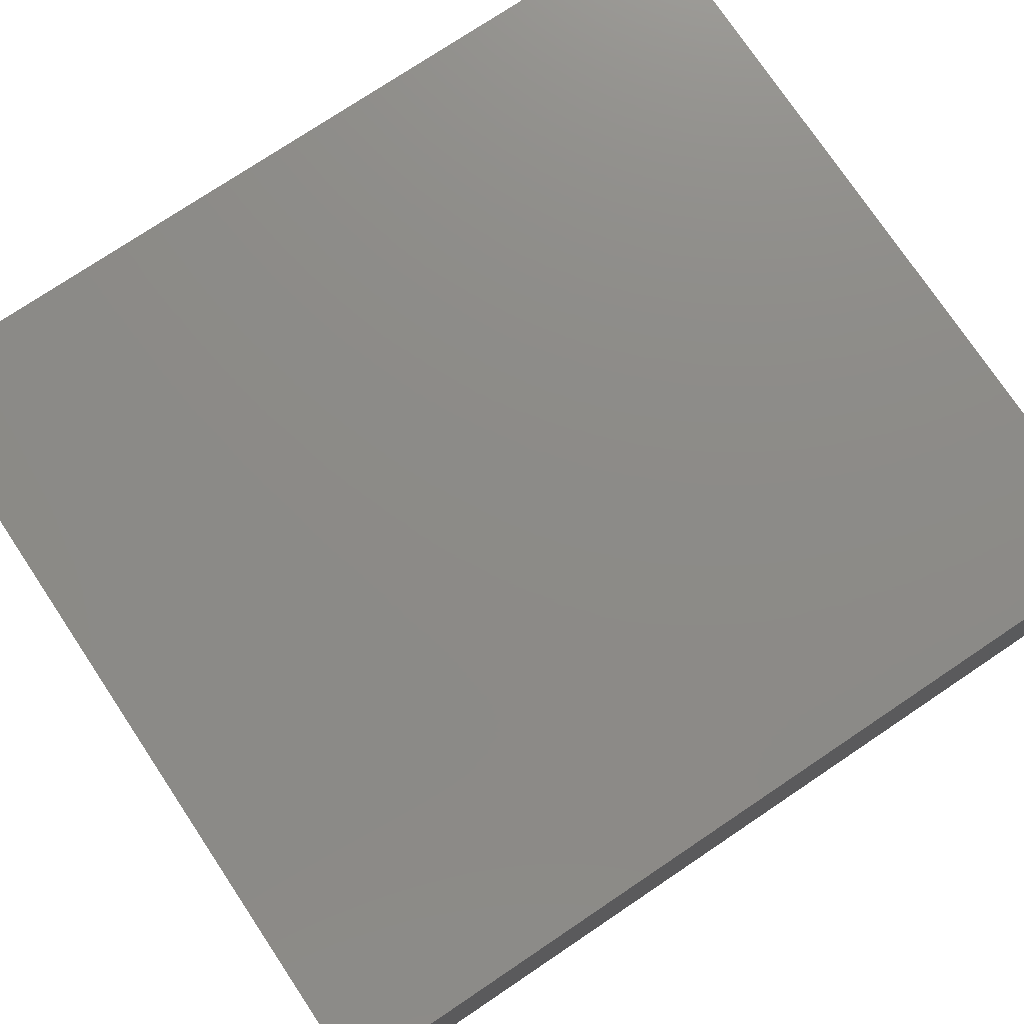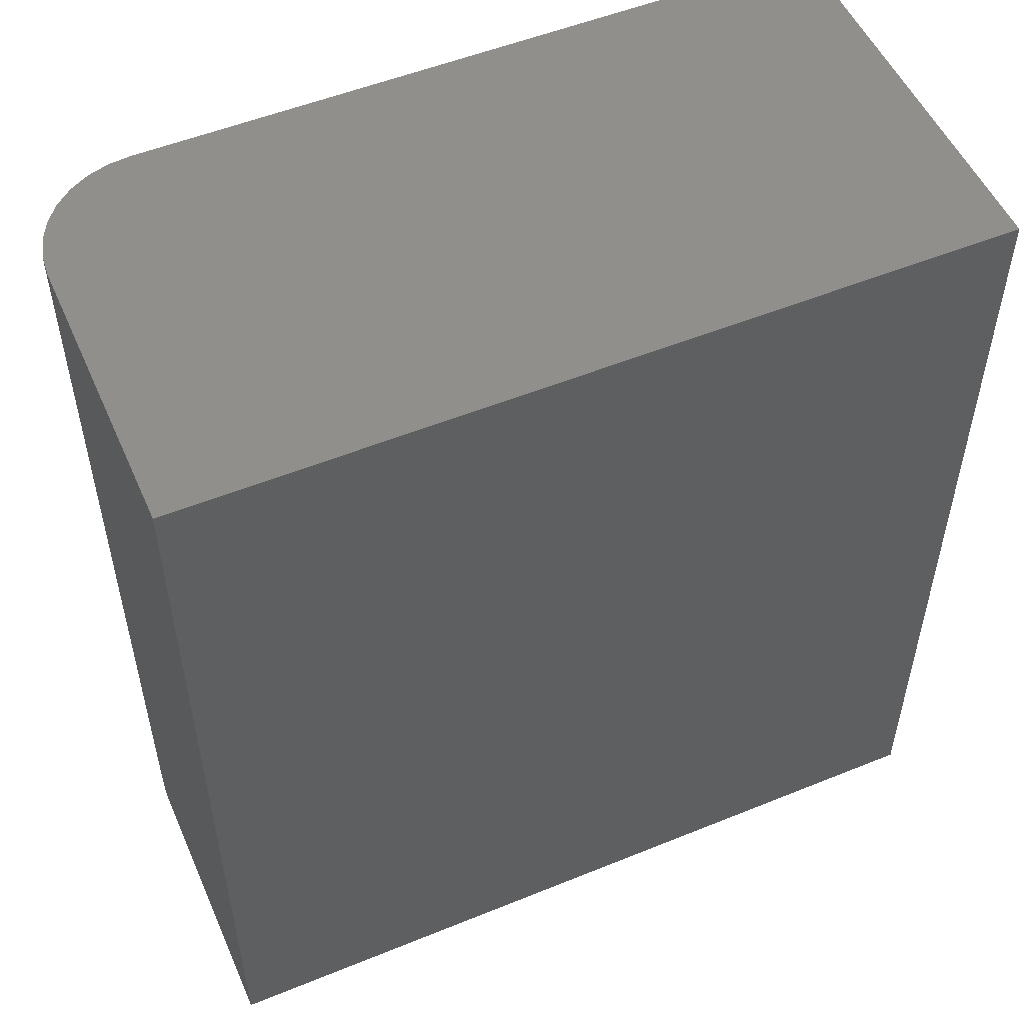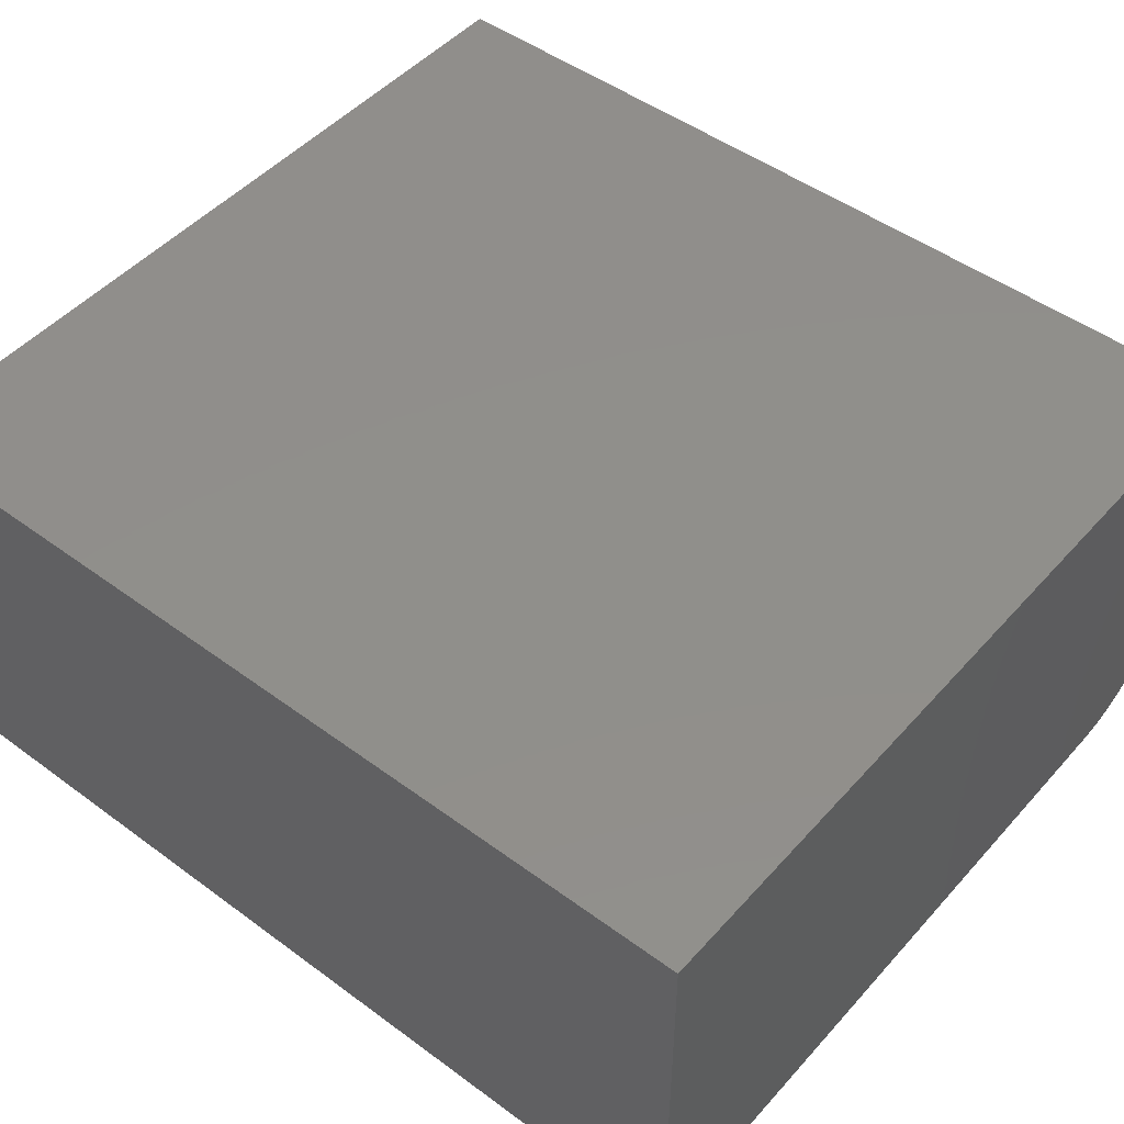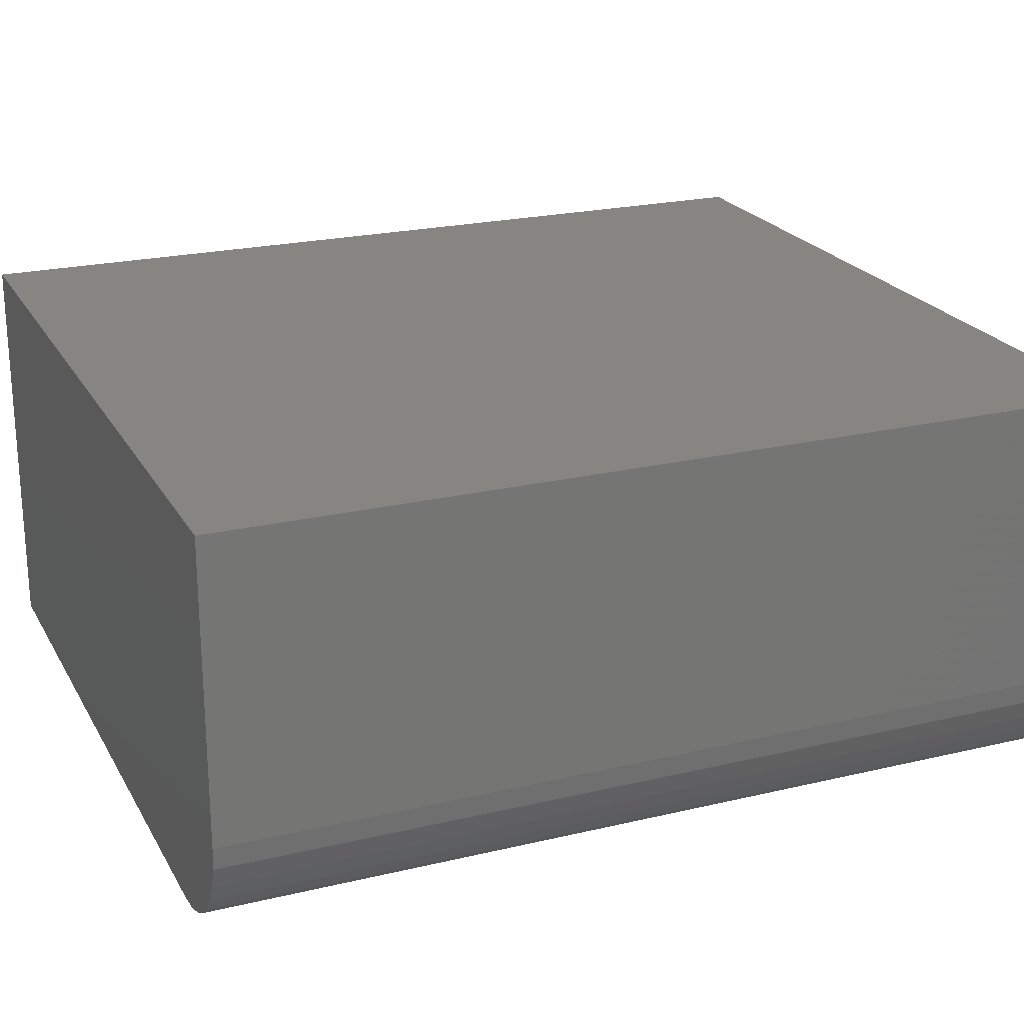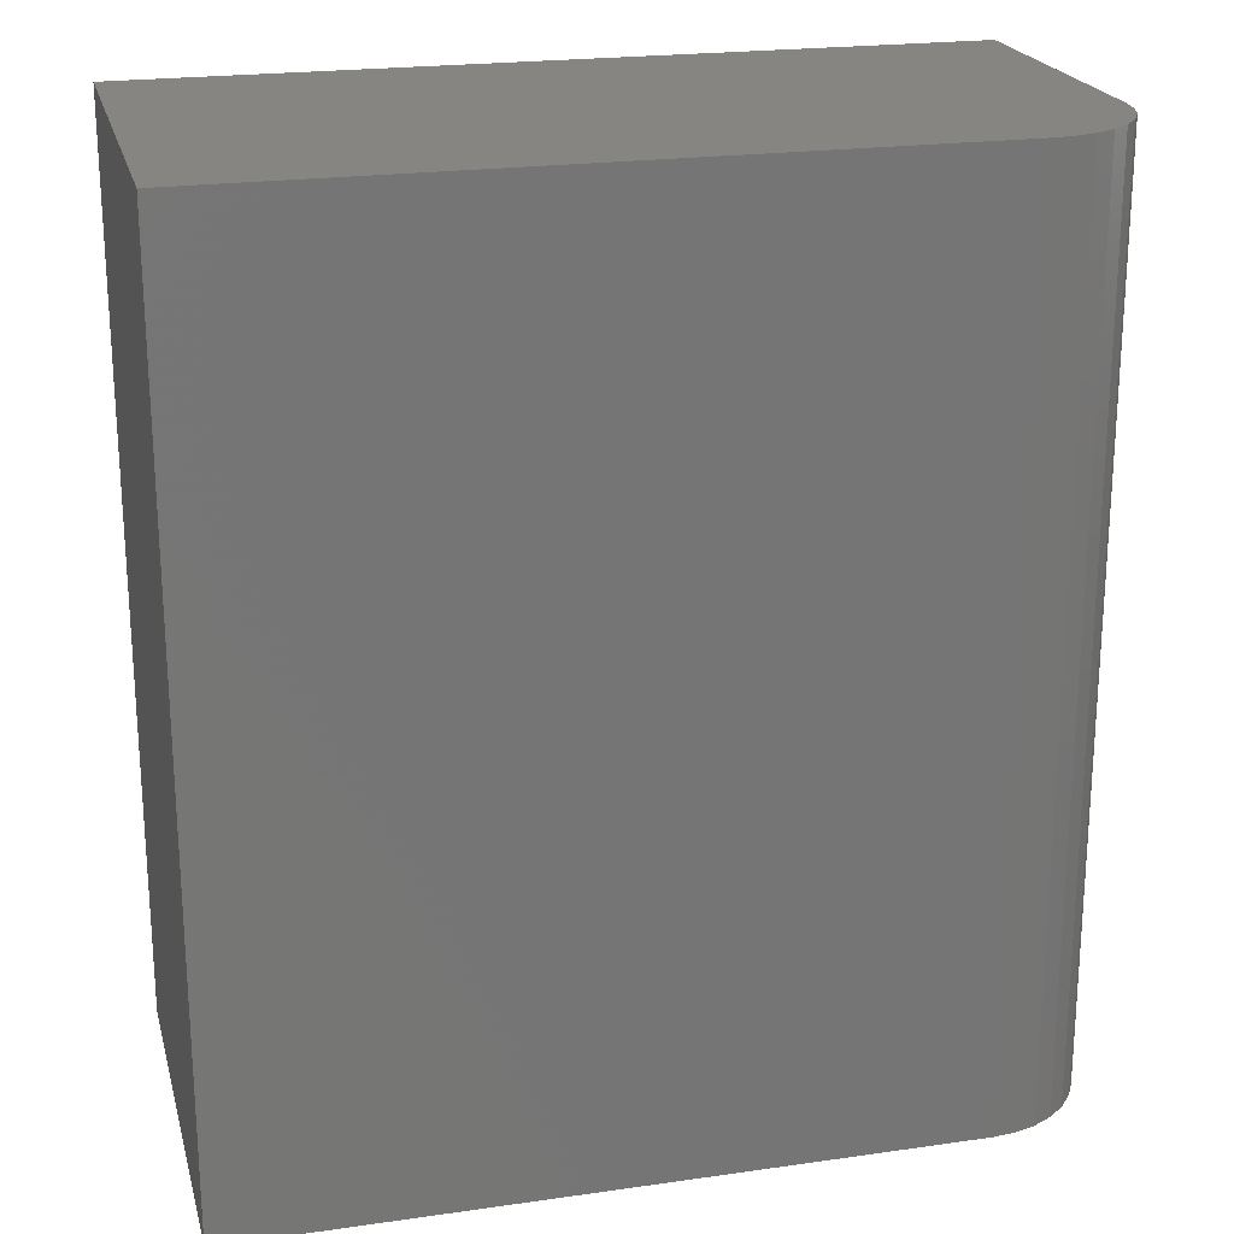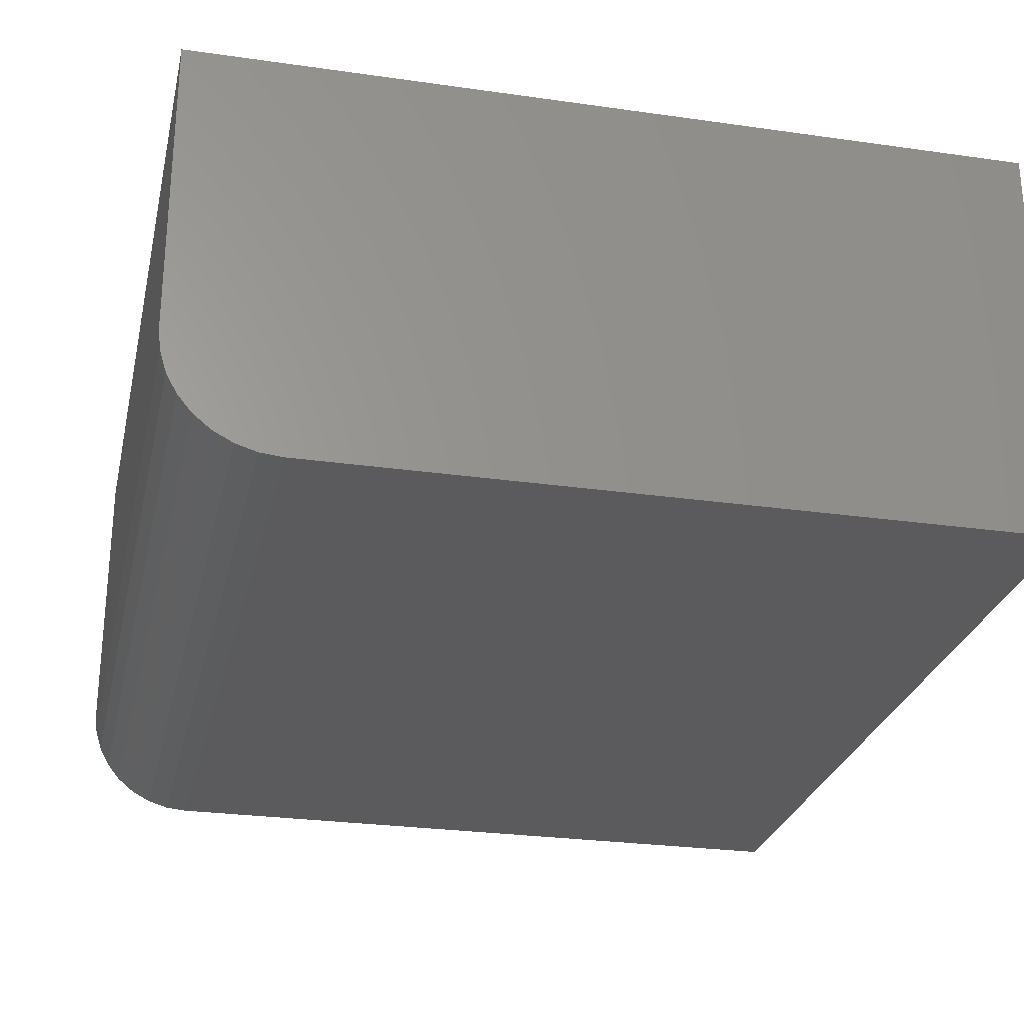
<metadata>
{"format":"stl","ext":"stl","renderer":"f3d","projection":"perspective","resolution":1024,"background":"white","views":[{"elev":76.2,"azim":56.2,"up":"+Z"},{"elev":52.7,"azim":-23.6,"up":"+Y"},{"elev":48.3,"azim":129.5,"up":"+Z"},{"elev":22.3,"azim":-112.5,"up":"+Z"},{"elev":21.7,"azim":165.9,"up":"+Y"},{"elev":-26.9,"azim":-12.5,"up":"+Z"}]}
</metadata>
<code>
# stl→obj: 24 verts, 44 faces
v -0.6875 -0.4453 0
v -0.6875 0.05469 0
v -0.2974 -0.4453 0
v -0.2974 0.05469 0
v -0.75 0.05469 0.2266
v -0.75 0.05469 0.0625
v -0.75 -0.4453 0.2266
v -0.75 -0.4453 0.0625
v -0.2974 0.05469 0.2266
v -0.6997 0.05469 0.001201
v -0.7114 0.05469 0.004758
v -0.7222 0.05469 0.01053
v -0.7317 0.05469 0.01831
v -0.7395 0.05469 0.02778
v -0.7452 0.05469 0.03858
v -0.7488 0.05469 0.05031
v -0.7488 -0.4453 0.05031
v -0.2974 -0.4453 0.2266
v -0.7452 -0.4453 0.03858
v -0.7395 -0.4453 0.02778
v -0.7317 -0.4453 0.01831
v -0.7222 -0.4453 0.01053
v -0.7114 -0.4453 0.004758
v -0.6997 -0.4453 0.001201
f 1 2 3
f 3 2 4
f 5 6 7
f 7 6 8
f 5 9 4
f 5 4 2
f 5 2 10
f 5 10 11
f 5 11 12
f 5 12 13
f 5 13 14
f 5 14 15
f 5 15 16
f 5 16 6
f 8 17 7
f 1 3 18
f 1 18 7
f 1 7 17
f 1 17 19
f 1 19 20
f 1 20 21
f 1 21 22
f 1 22 23
f 1 23 24
f 2 1 10
f 10 1 24
f 10 24 11
f 11 24 23
f 11 23 12
f 12 23 22
f 12 22 13
f 13 22 21
f 13 21 14
f 14 21 20
f 14 20 15
f 15 20 19
f 15 19 16
f 16 19 17
f 16 17 6
f 6 17 8
f 7 18 5
f 5 18 9
f 18 3 9
f 9 3 4

</code>
